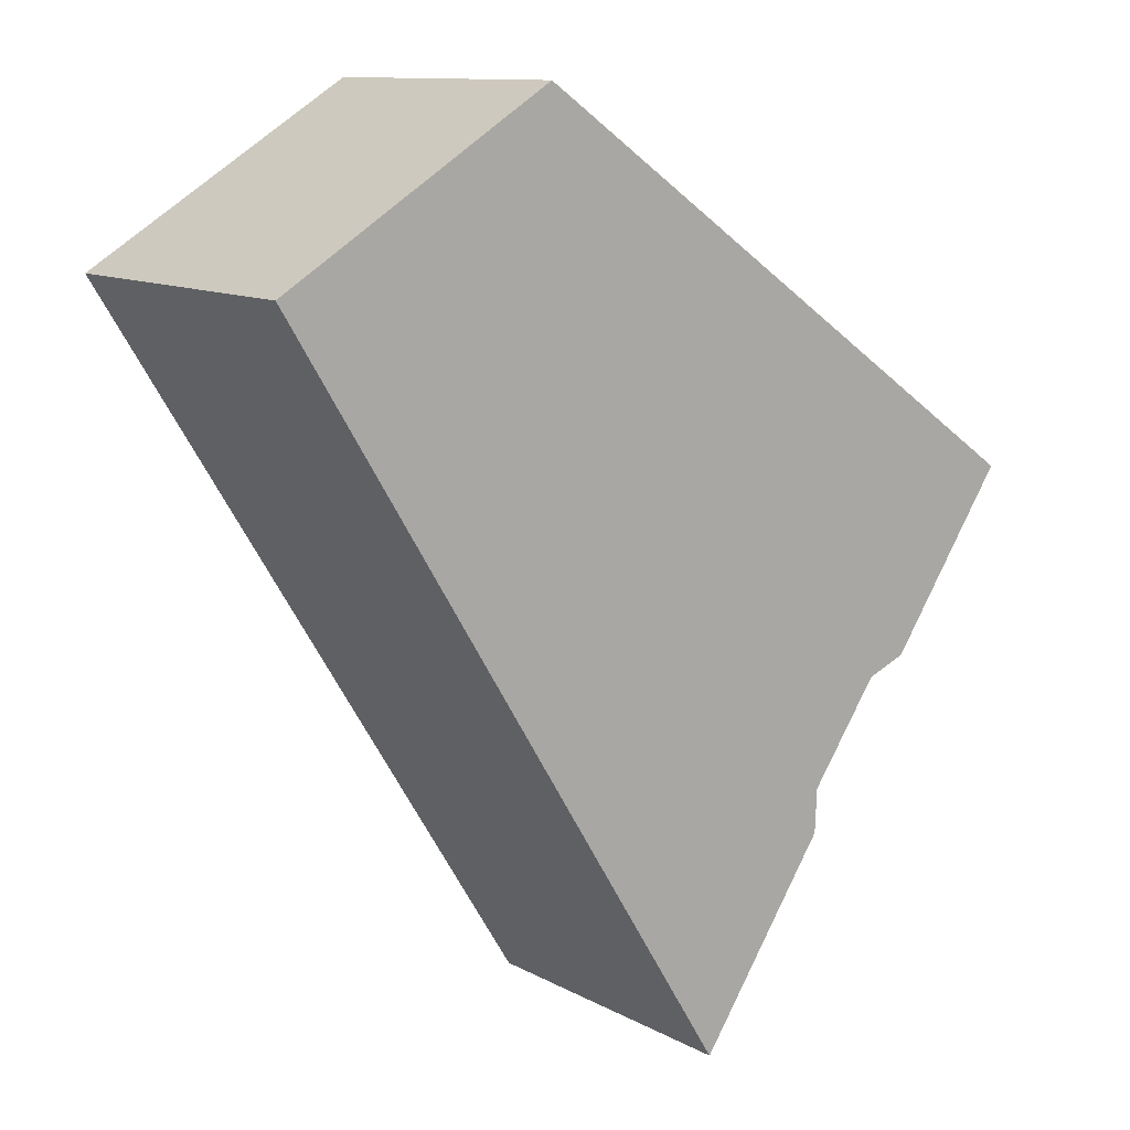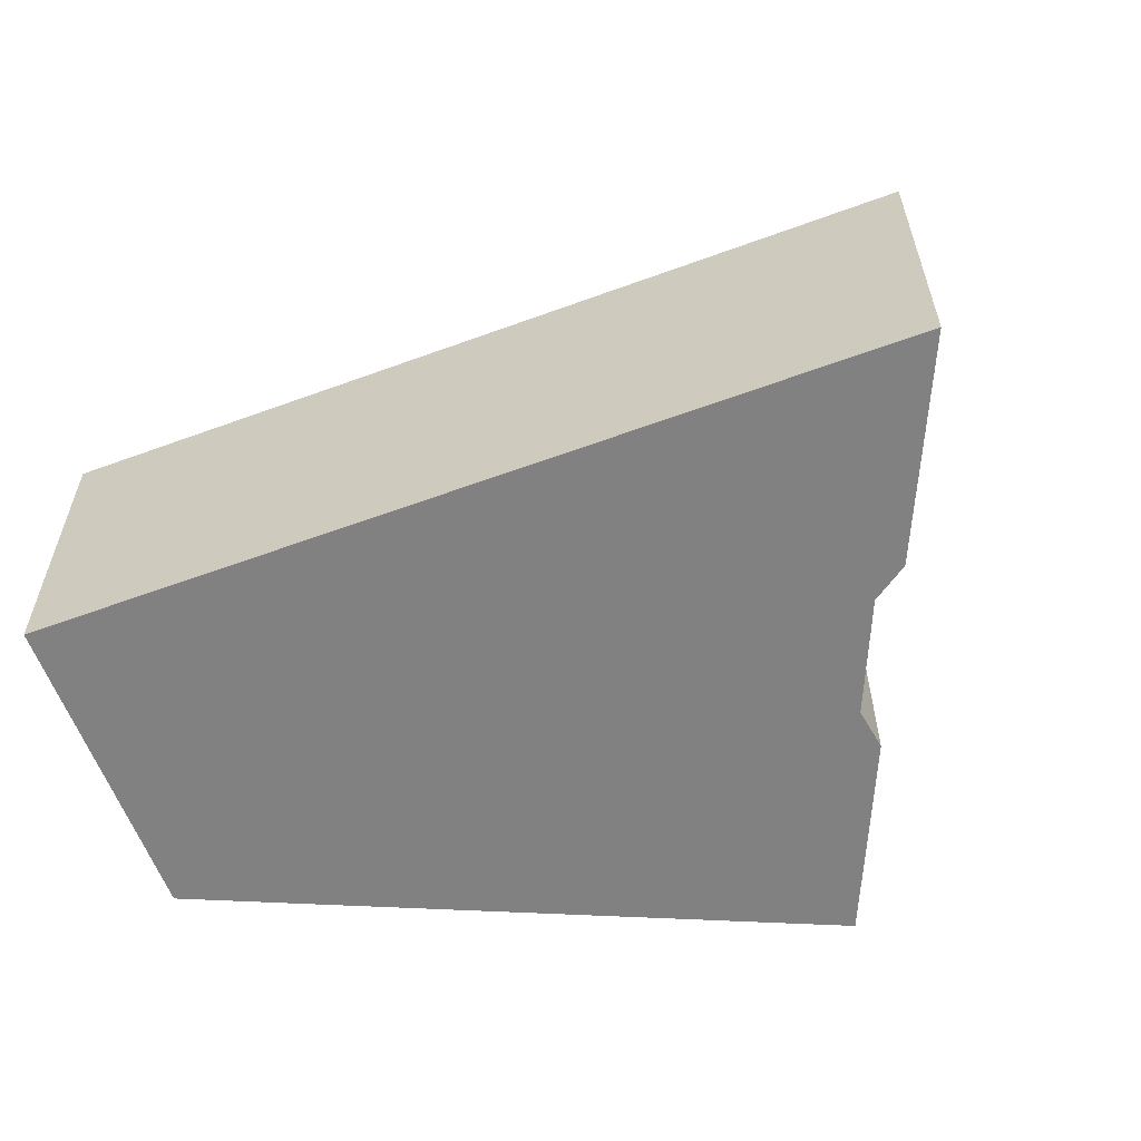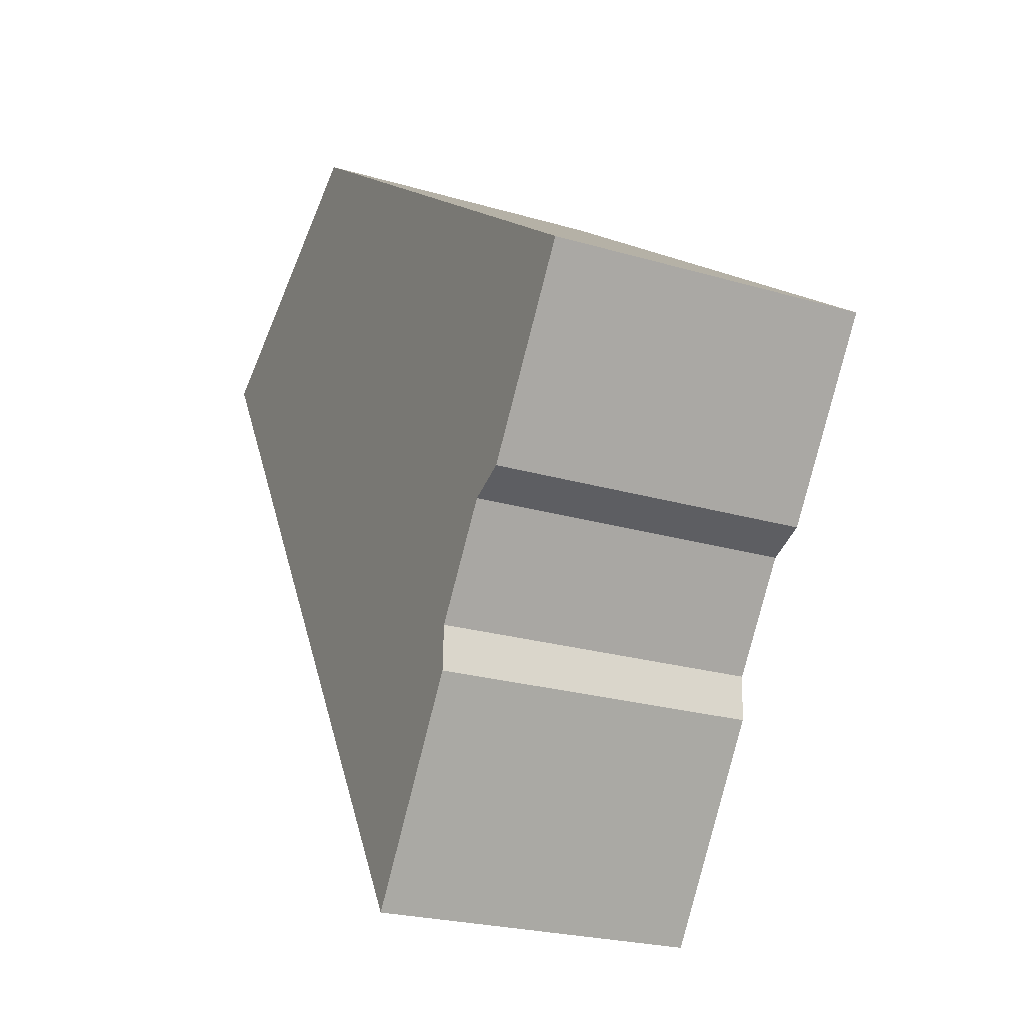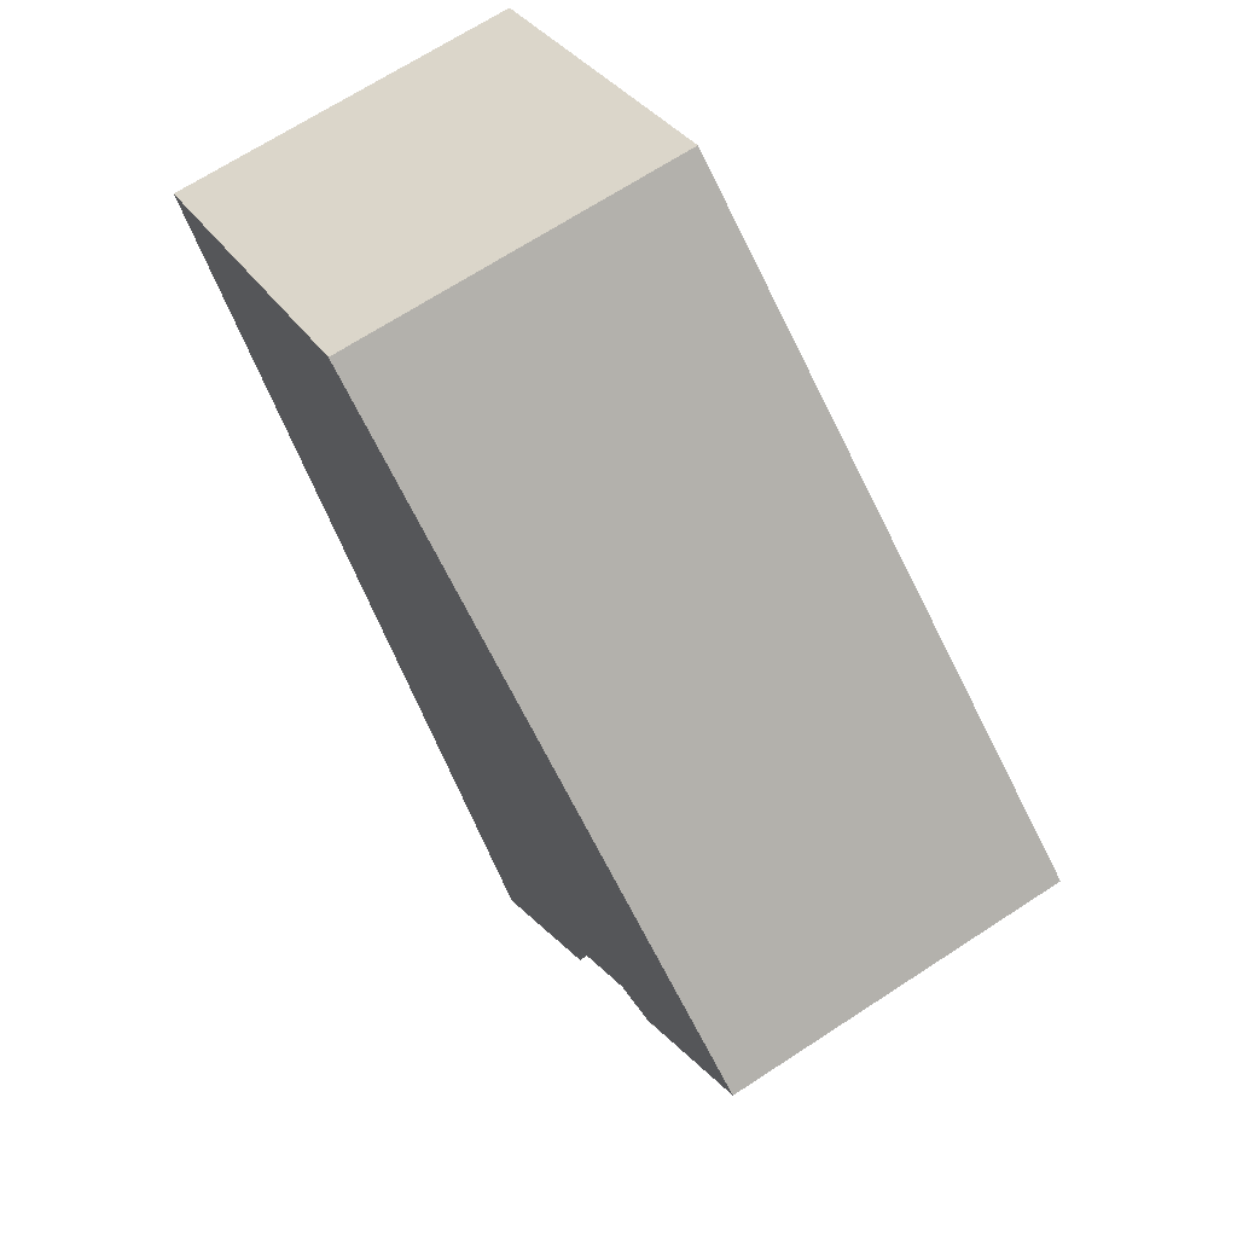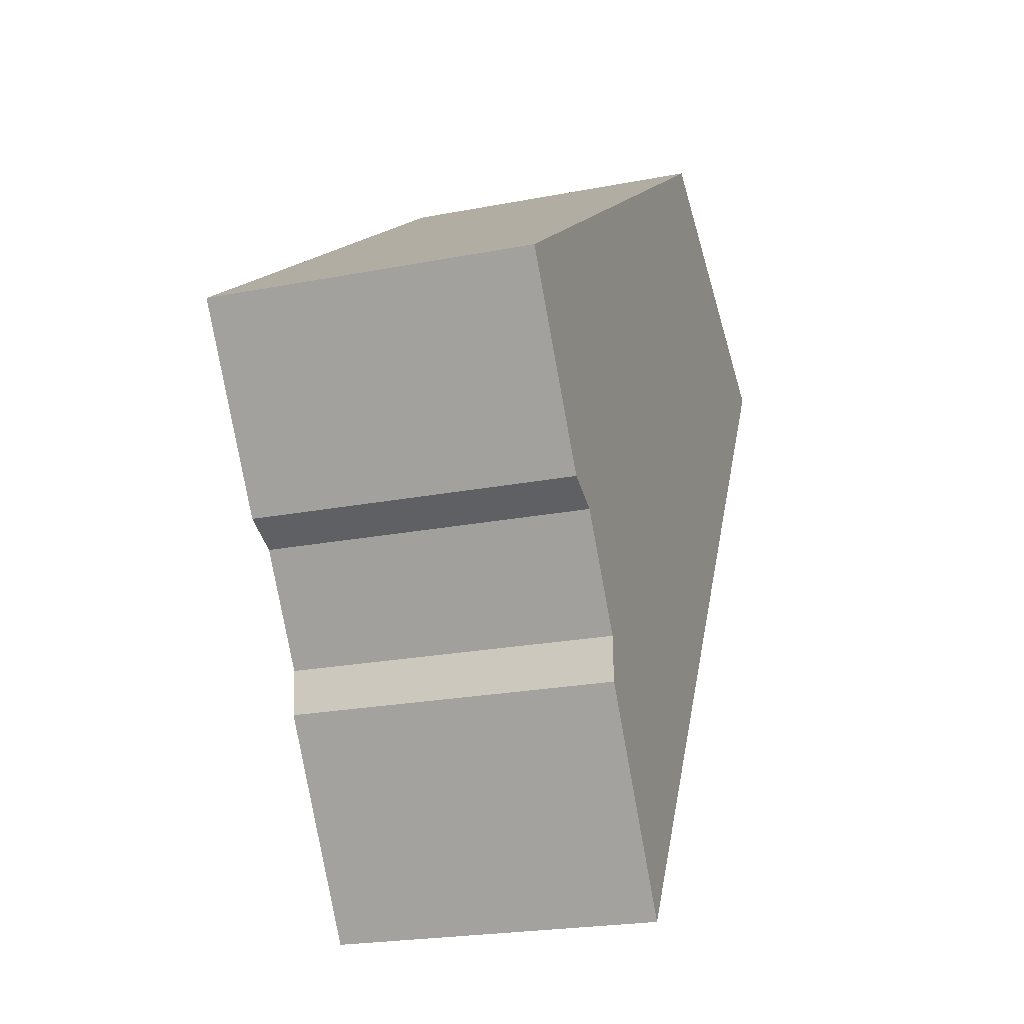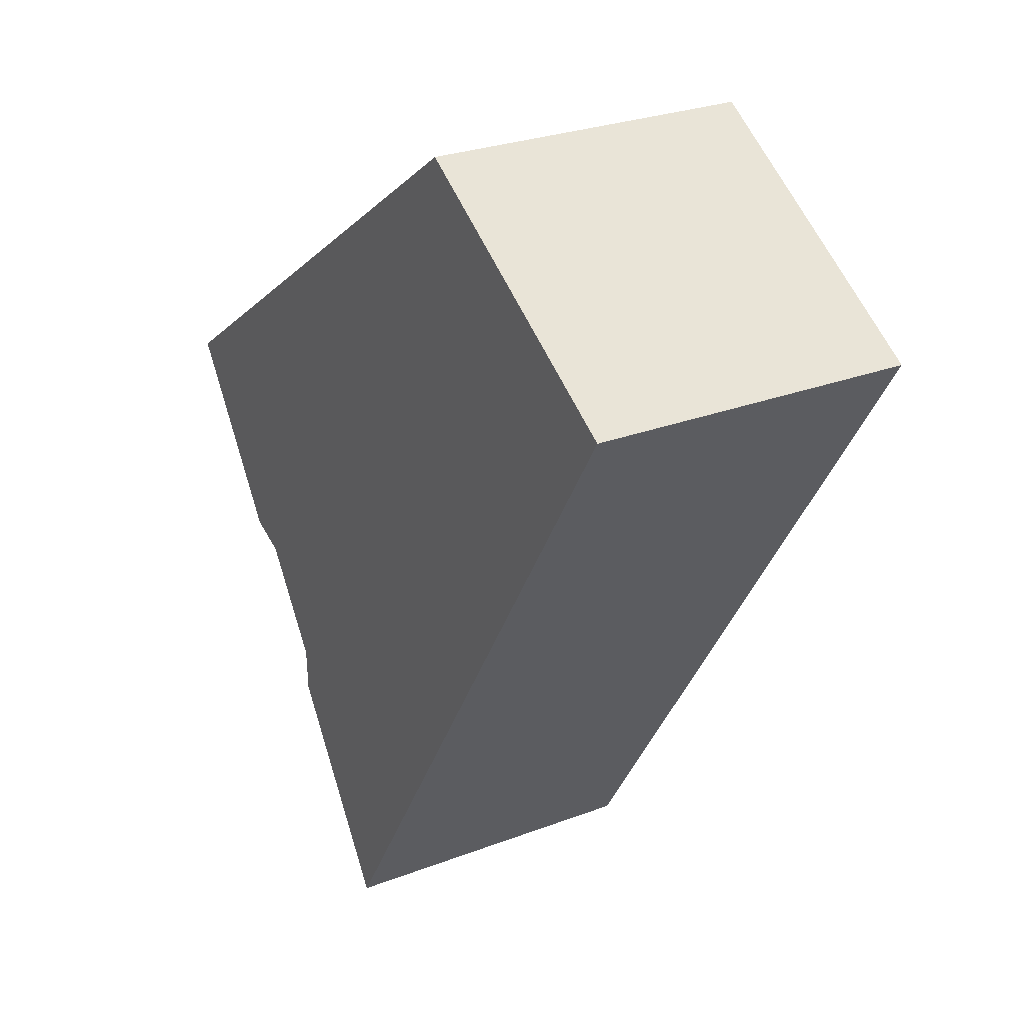
<metadata>
{"format":"obj","ext":"obj","renderer":"f3d","projection":"perspective","resolution":1024,"background":"white","views":[{"elev":11.3,"azim":142.3,"up":"+Z"},{"elev":-60.4,"azim":142.4,"up":"+Y"},{"elev":-23.7,"azim":-116.3,"up":"+Z"},{"elev":69.1,"azim":-123.1,"up":"+Z"},{"elev":-22.4,"azim":-71.3,"up":"+Z"},{"elev":27.2,"azim":59.5,"up":"+Z"}]}
</metadata>
<code>
v  12.41 7.247 8.602
v  2.699 7.247 -3.965
v  0 7.247 4.438e-16
v  3.604 7.247 -4.341
v  5.165 7.247 -6.602
v  8.178 7.247 -12.02
v  18.6 7.247 4.793
v  5.212 7.247 -7.596
v  8.178 7.357e-16 -12.02
v  5.212 4.651e-16 -7.596
v  5.165 4.043e-16 -6.602
v  3.604 2.658e-16 -4.341
v  2.699 2.428e-16 -3.965
v  0 0 0
v  12.41 -5.267e-16 8.602
v  18.6 -2.935e-16 4.793
g defaultobject
f 1 2 3
f 2 1 4
f 4 1 5
f 5 1 6
f 6 1 7
f 6 8 5
f 9 8 6
f 8 9 10
f 11 4 5
f 4 11 12
f 12 2 4
f 2 12 13
f 13 3 2
f 3 13 14
f 10 5 8
f 5 10 11
f 14 1 3
f 1 14 15
f 15 7 1
f 7 15 16
f 16 6 7
f 6 16 9
f 15 14 16
f 13 16 14
f 12 16 13
f 11 16 12
f 9 16 11
f 10 9 11

</code>
